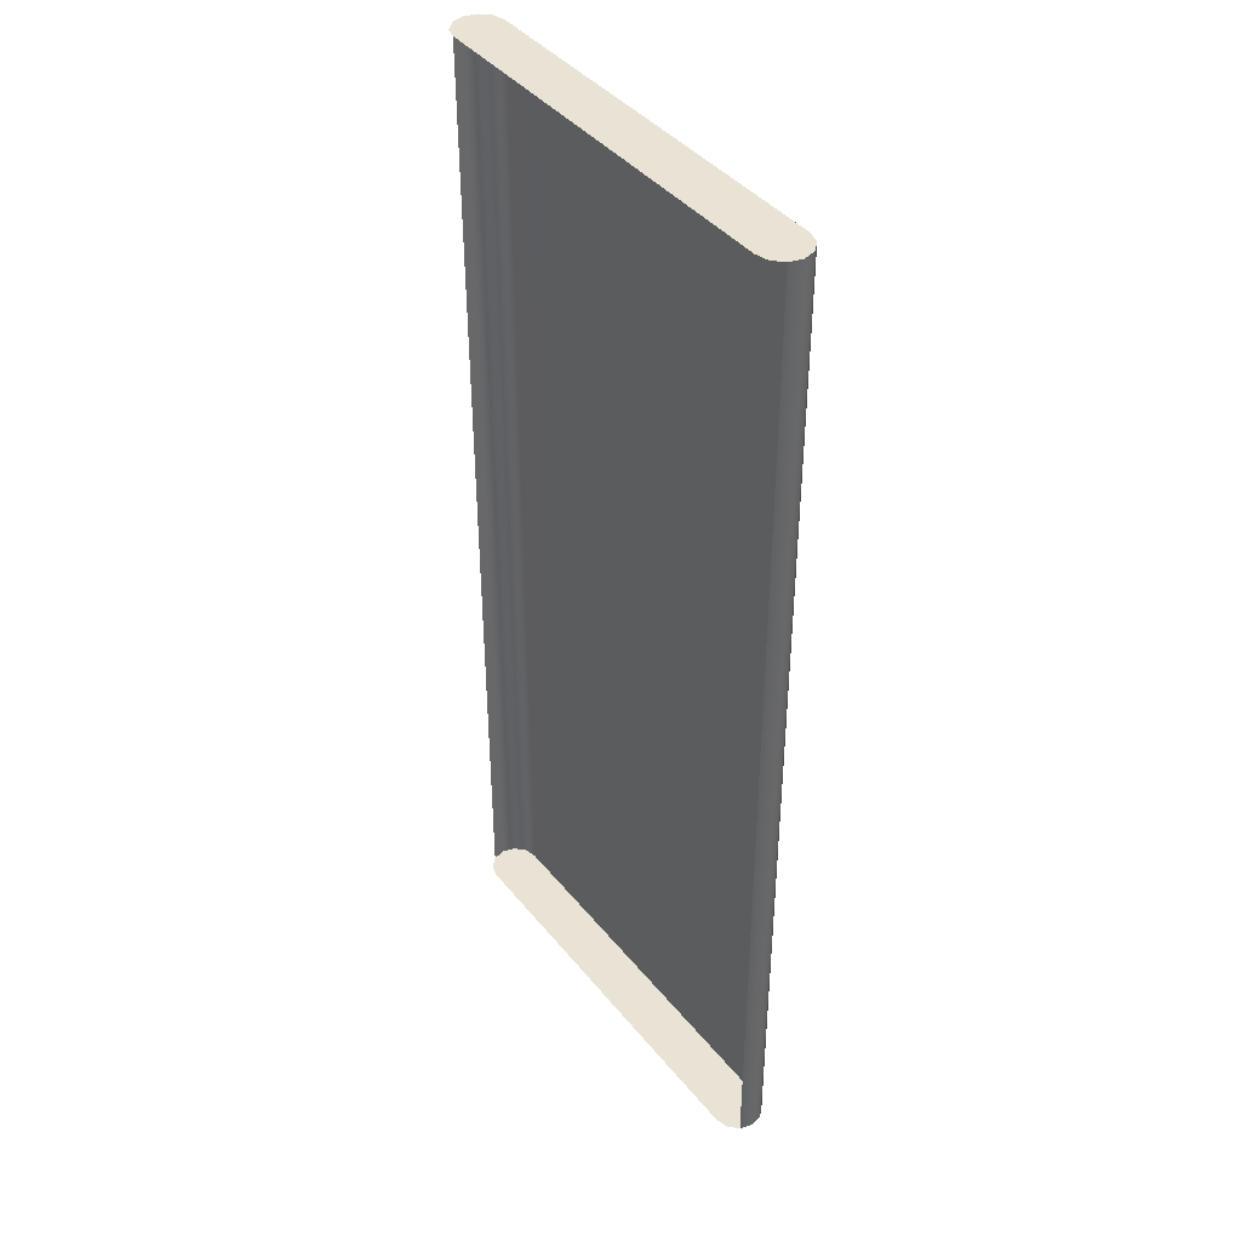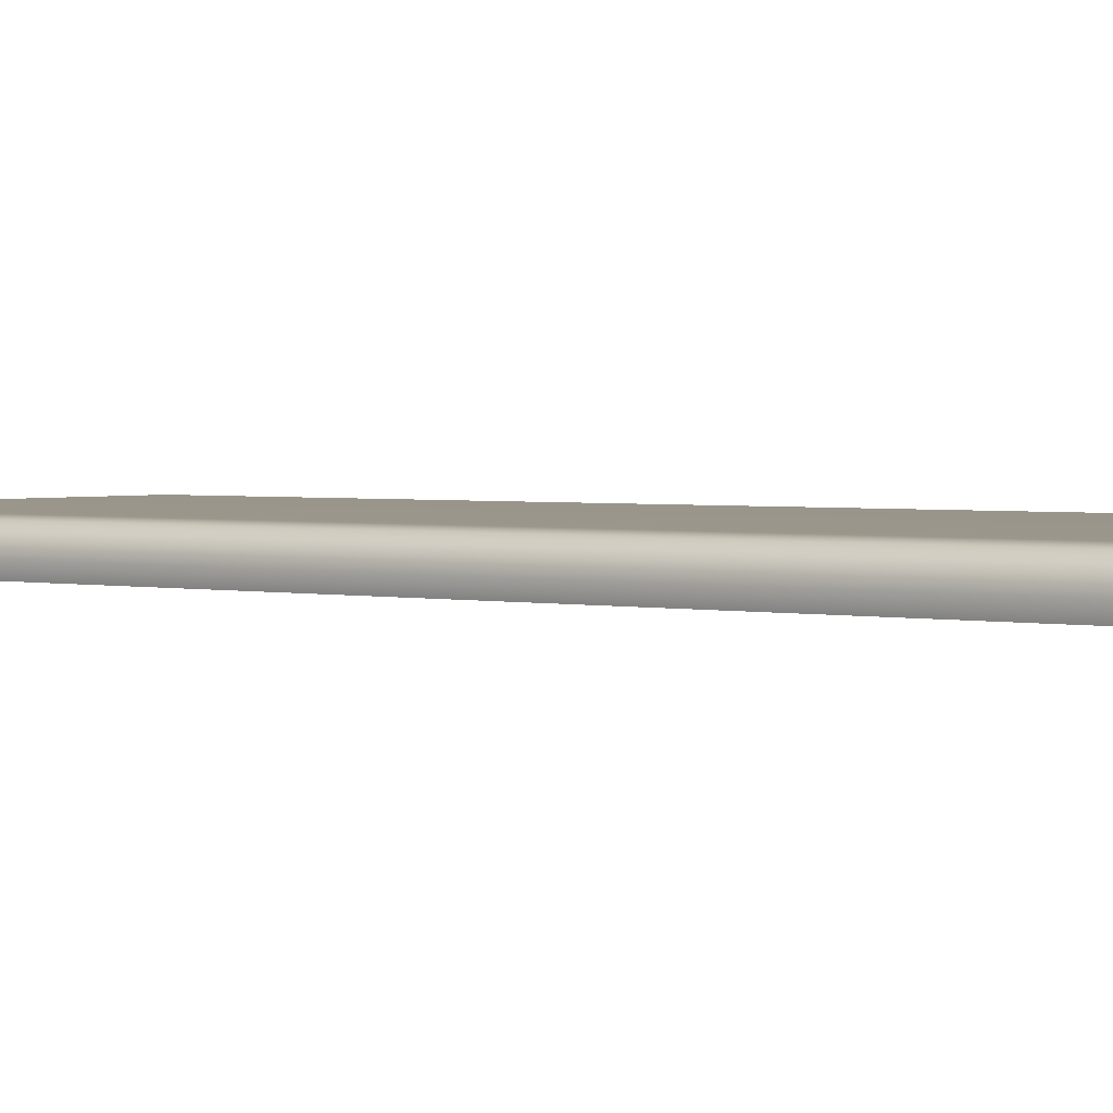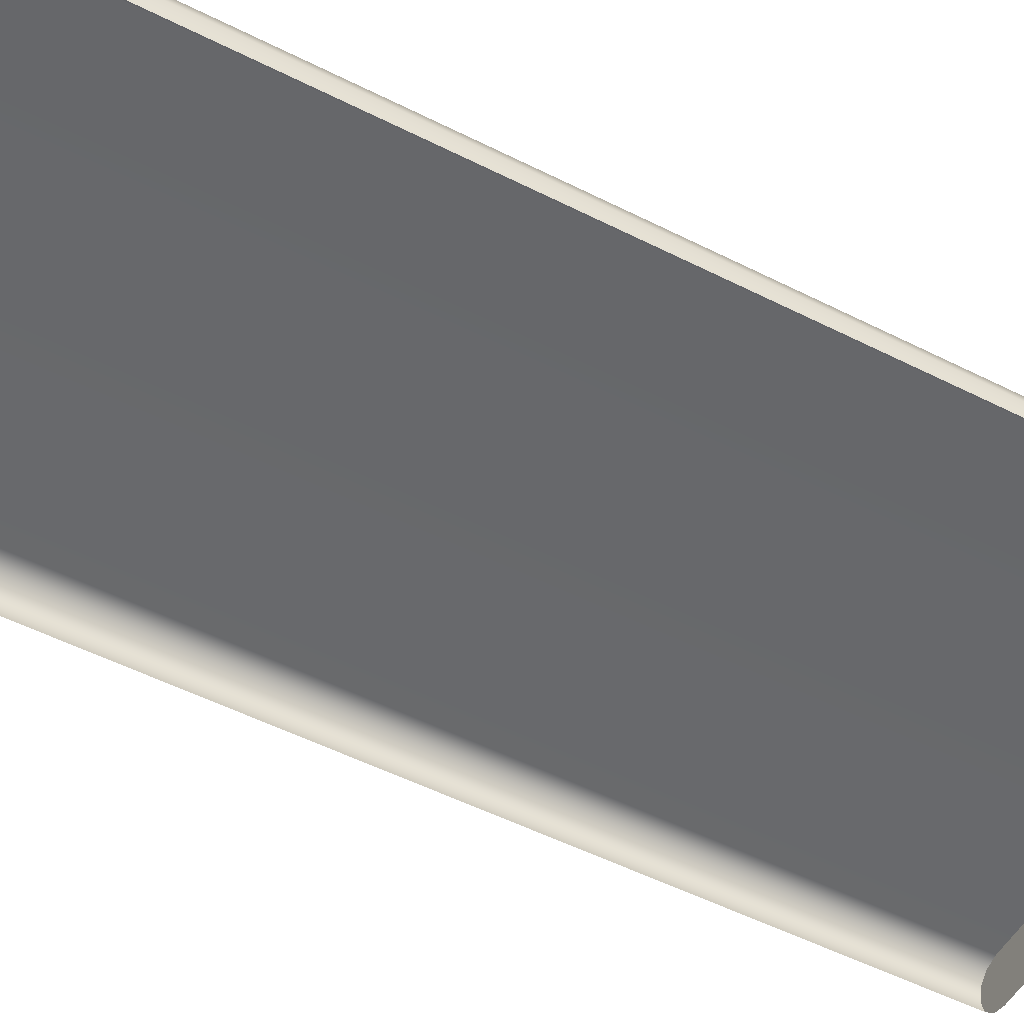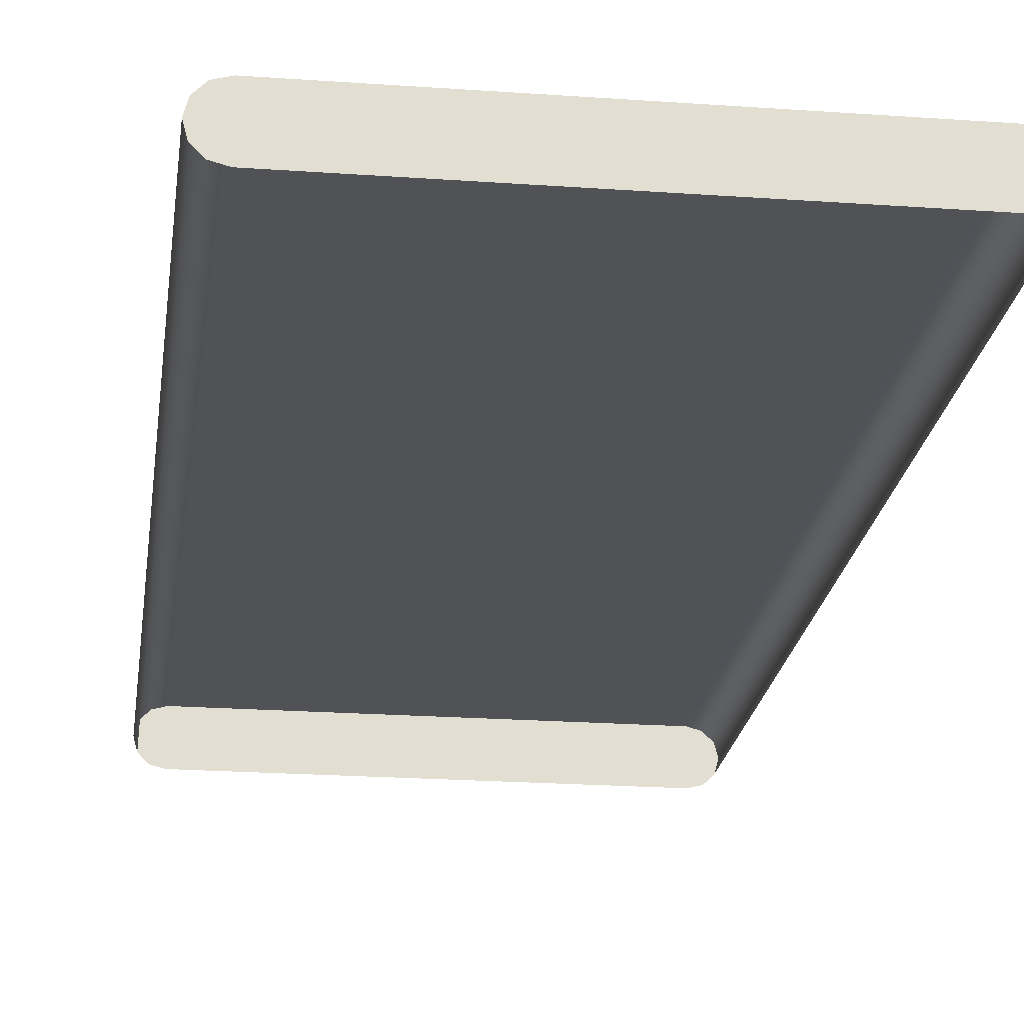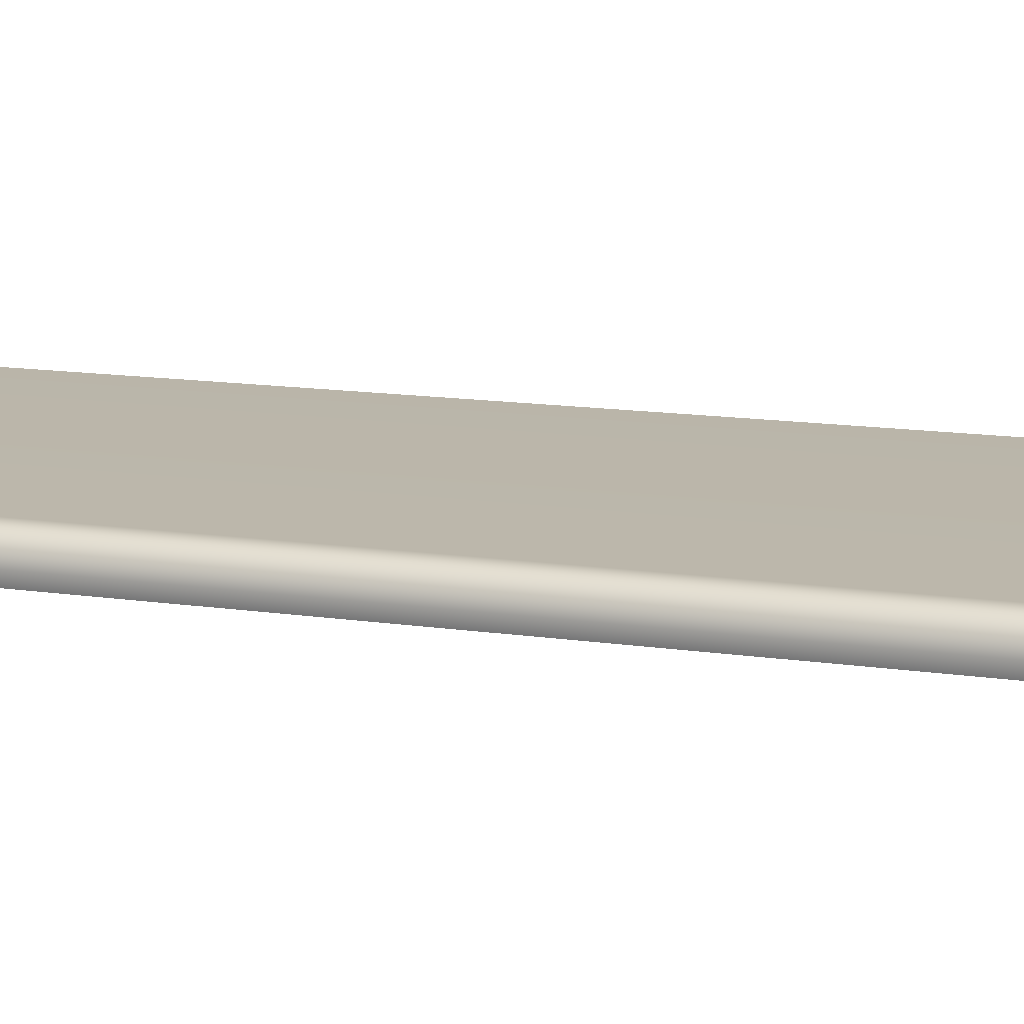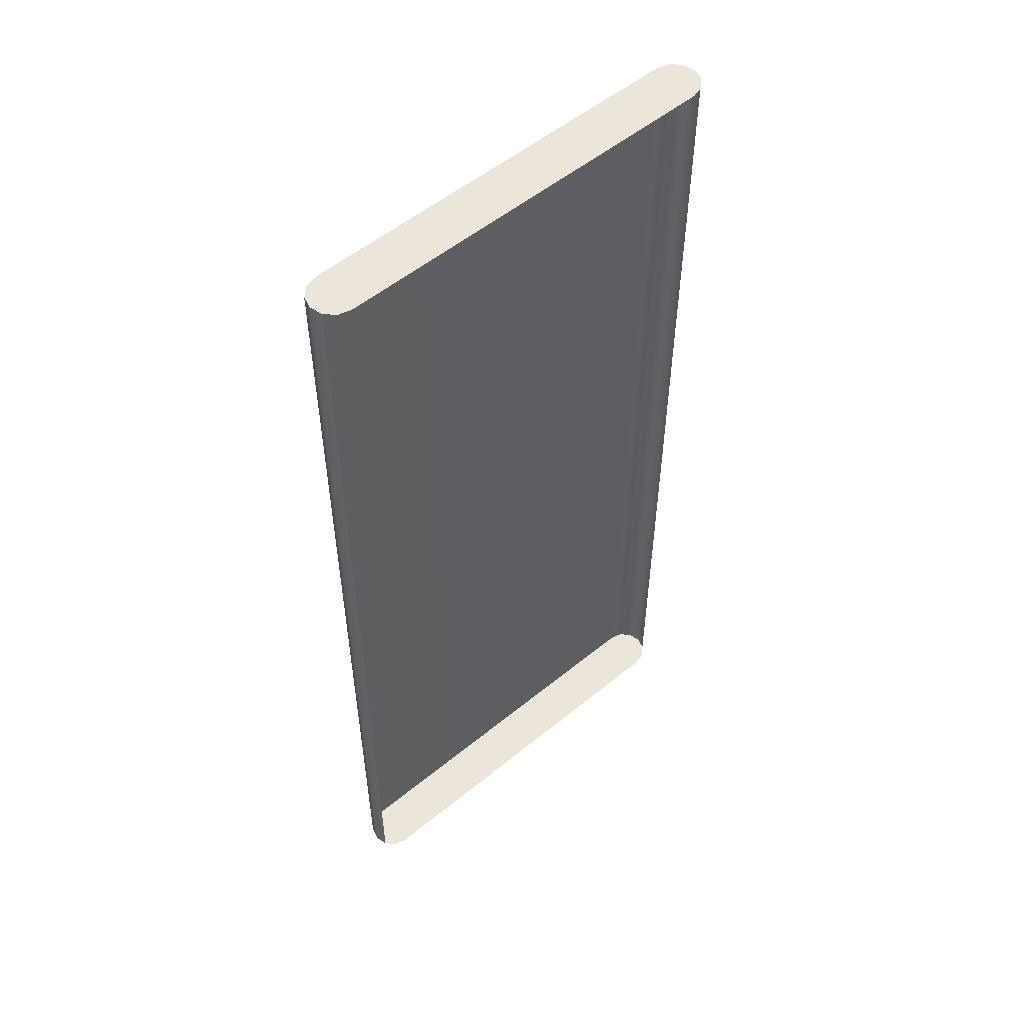
<metadata>
{"format":"obj","ext":"obj","renderer":"f3d","projection":"perspective","resolution":1024,"background":"white","views":[{"elev":41.2,"azim":54.8,"up":"+Z"},{"elev":2.3,"azim":-52.5,"up":"+Y"},{"elev":-52.5,"azim":-118.6,"up":"+Y"},{"elev":-21.3,"azim":-7.3,"up":"+Y"},{"elev":14.1,"azim":-72.0,"up":"+Y"},{"elev":54.3,"azim":-40.9,"up":"+Z"}]}
</metadata>
<code>
g Board_5
v 4.5 -0.5 -2.441e-06
v 4.433 -0.25 -2.423e-06
v 4.25 -0.06698 -2.374e-06
v 4 1.027e-08 -2.306e-06
v 4.5 -0.5 -20
v 4 1.159e-08 -20
v 4.25 -0.06698 -20
v 4.433 -0.25 -20
v -4.5 -0.5 0
v -4 -1.116e-07 -1.356e-07
v -4.25 -0.06698 -6.781e-08
v -4.433 -0.25 -1.817e-08
v -4.5 -0.5 -20
v -4.433 -0.25 -20
v -4.25 -0.06698 -20
v -4 -8.908e-08 -20
v -4 -1 -1.356e-07
v -4.433 -0.75 -1.817e-08
v -4.25 -0.933 -6.781e-08
v -4 -1 -20
v -4.25 -0.933 -20
v -4.433 -0.75 -20
v 4 -1 -2.306e-06
v 4.25 -0.933 -2.374e-06
v 4.433 -0.75 -2.423e-06
v 4.433 -0.75 -20
v 4.25 -0.933 -20
v 4 -1 -20
v 4.433 -0.25 -2.423e-06
v 4.5 -0.5 -2.441e-06
v 4.433 -0.75 -2.423e-06
v 4.25 -0.06698 -2.374e-06
v 4 1.027e-08 -2.306e-06
v -4 -1.116e-07 -1.356e-07
v -4.25 -0.06698 -6.781e-08
v -4.433 -0.25 -1.817e-08
v -4.433 -0.75 -1.817e-08
v -4.5 -0.5 0
v 4.433 -0.75 -20
v 4.5 -0.5 -20
v 4.433 -0.25 -20
v 4.25 -0.06698 -20
v 4 1.159e-08 -20
v -4 -8.908e-08 -20
v -4.25 -0.06698 -20
v -4.433 -0.75 -20
v -4.433 -0.25 -20
v -4.5 -0.5 -20
g Board_5_0
f 16 10 4
f 6 16 4
f 7 6 4
f 3 7 4
f 8 7 3
f 2 8 3
f 5 8 2
f 1 5 2
f 10 16 11
f 16 15 11
f 11 15 12
f 15 14 12
f 12 14 9
f 14 13 9
f 9 13 18
f 13 22 18
f 26 5 1
f 25 26 1
f 31 30 29
f 29 32 31
f 32 24 31
f 32 33 24
f 33 23 24
f 33 34 23
f 34 17 23
f 34 35 17
f 35 19 17
f 35 36 19
f 36 37 19
f 36 38 37
f 41 40 39
f 39 27 41
f 27 42 41
f 27 28 42
f 28 43 42
f 28 20 43
f 20 44 43
f 20 21 44
f 21 45 44
f 21 46 45
f 46 47 45
f 46 48 47

</code>
